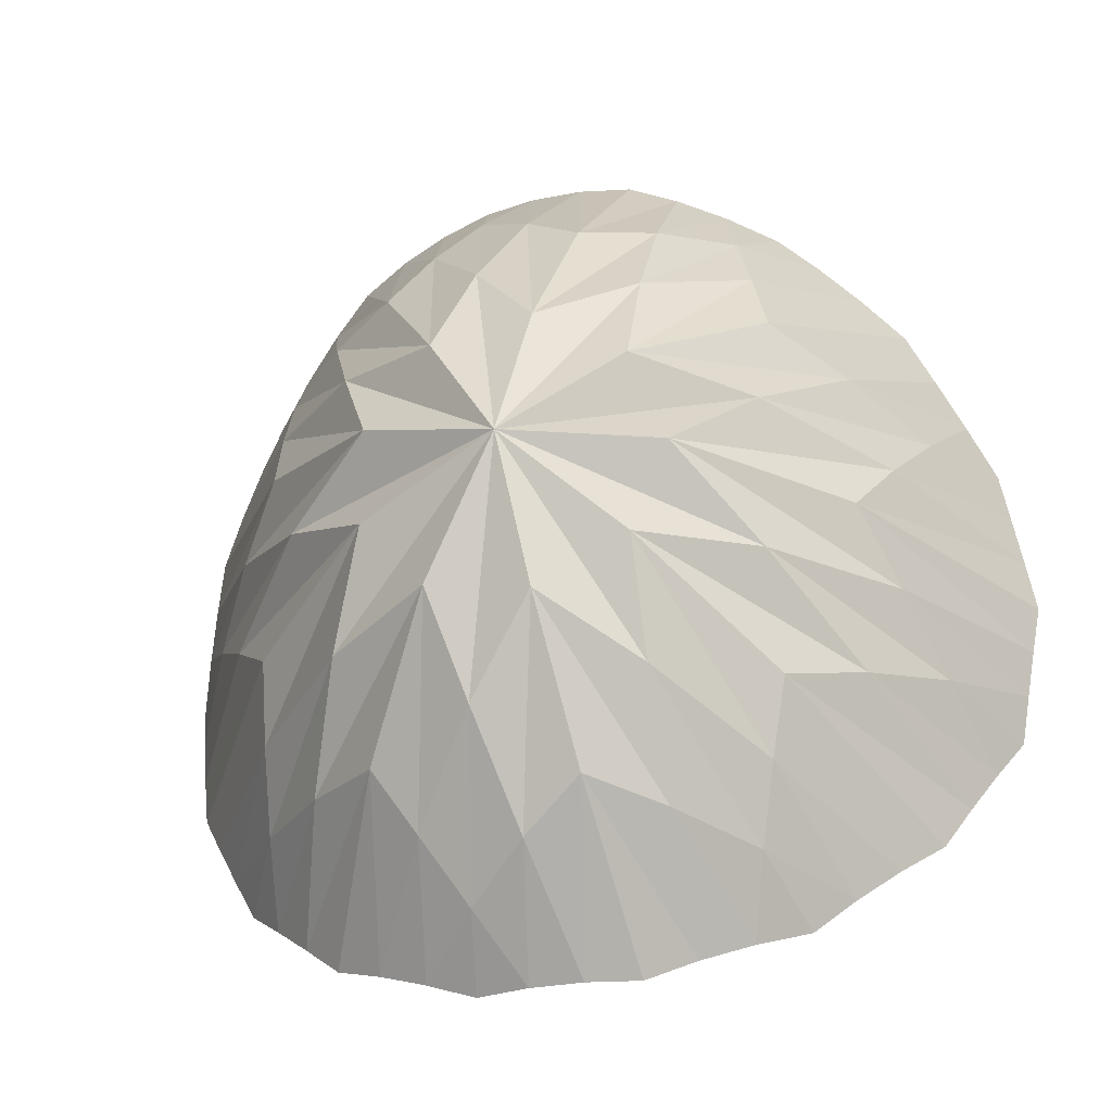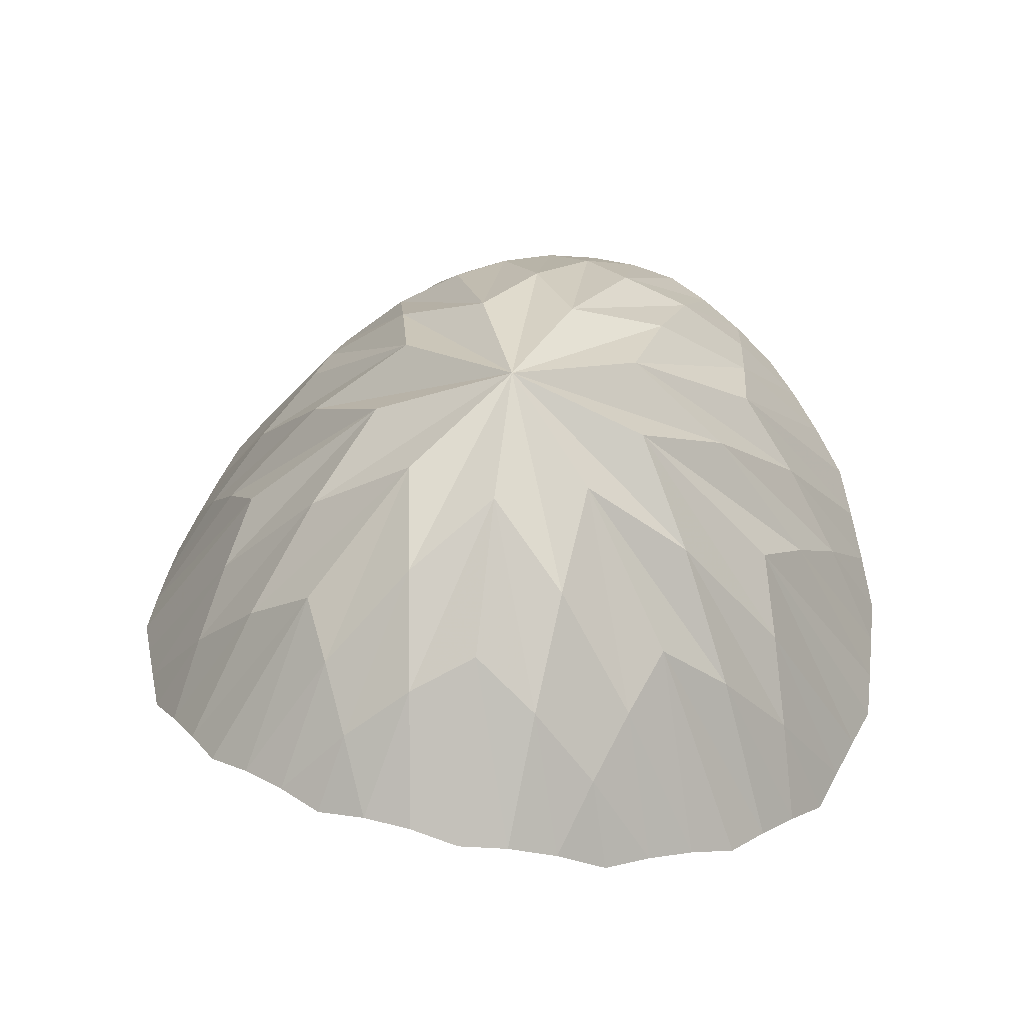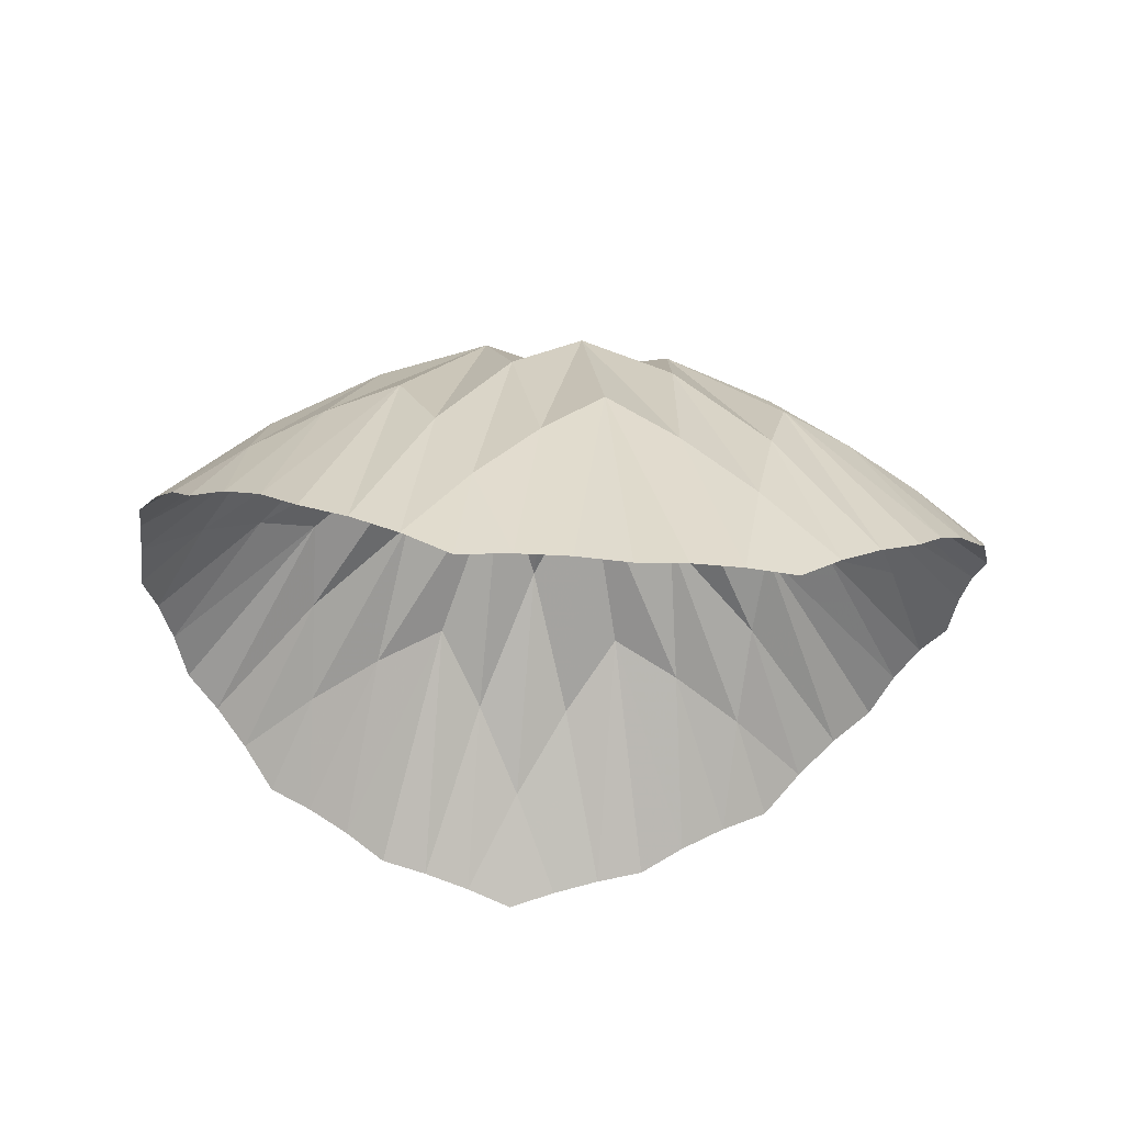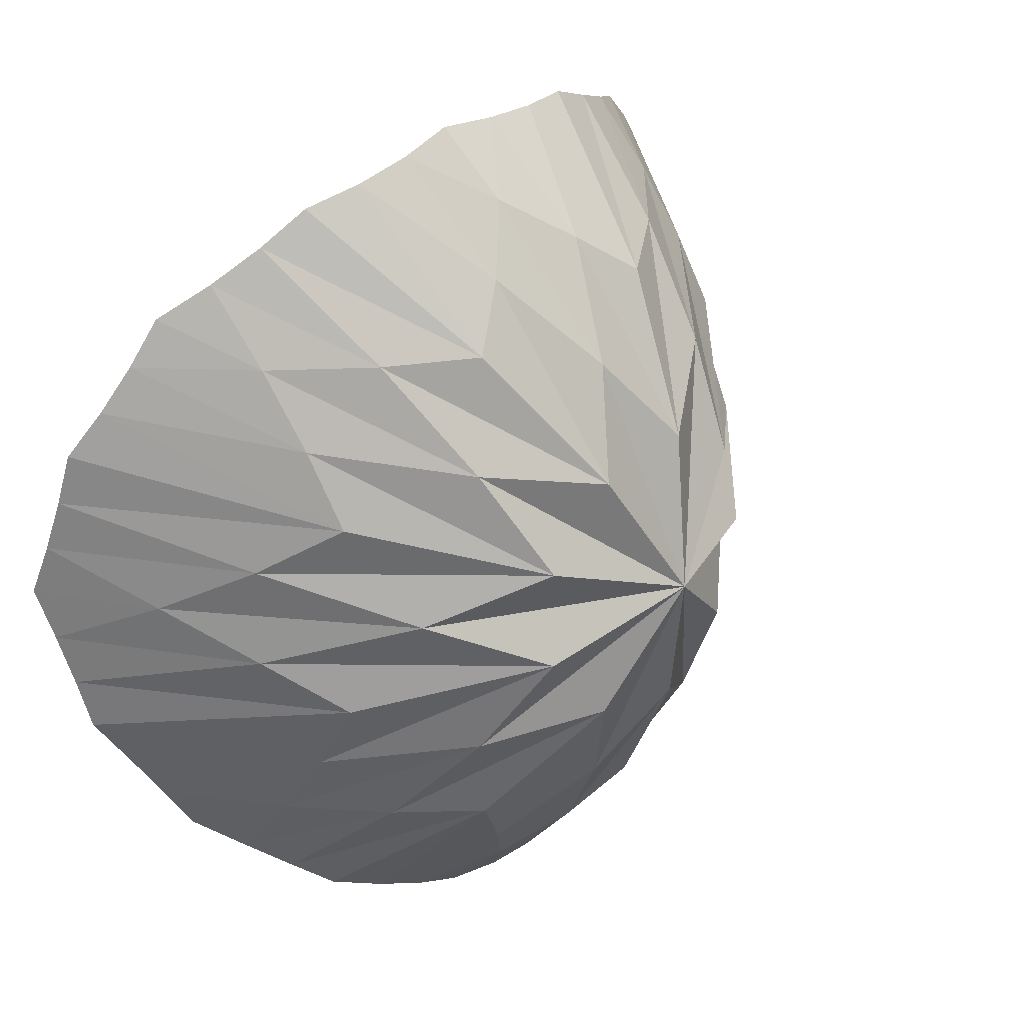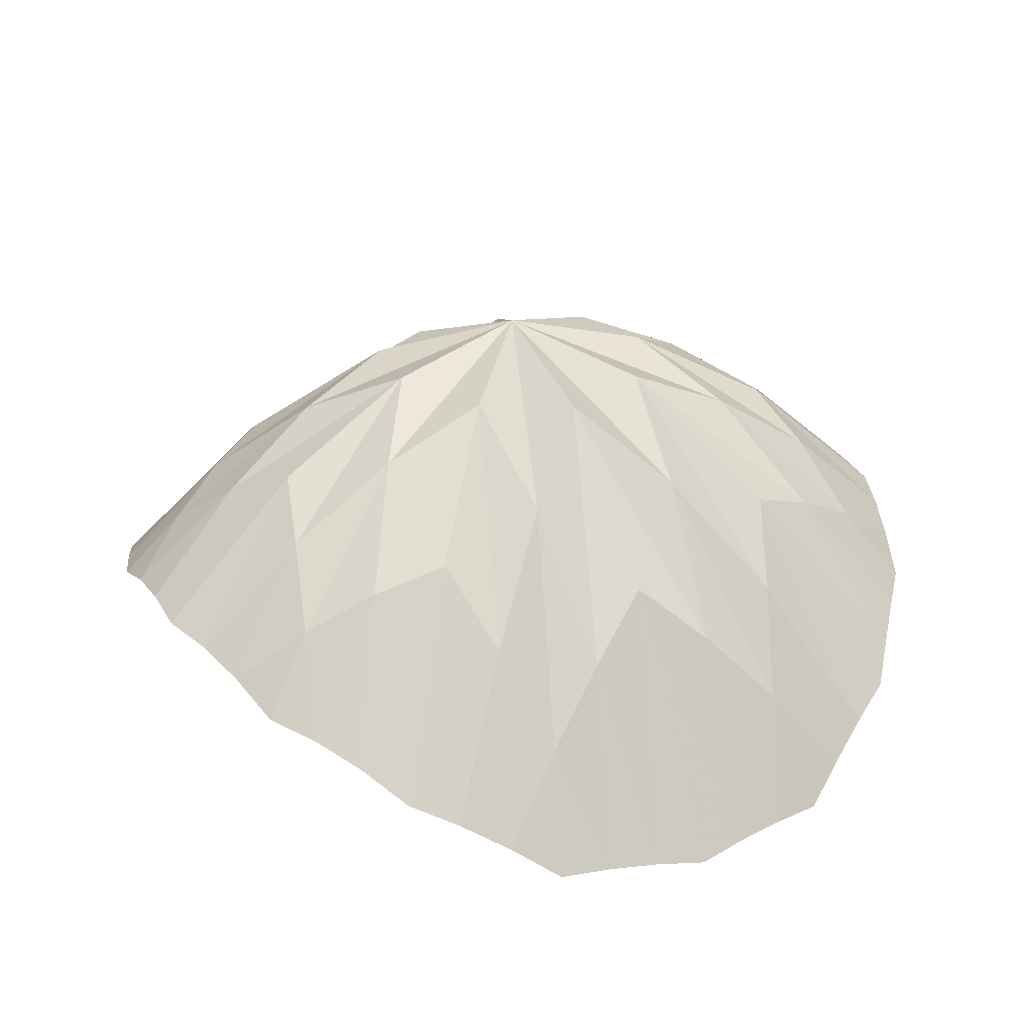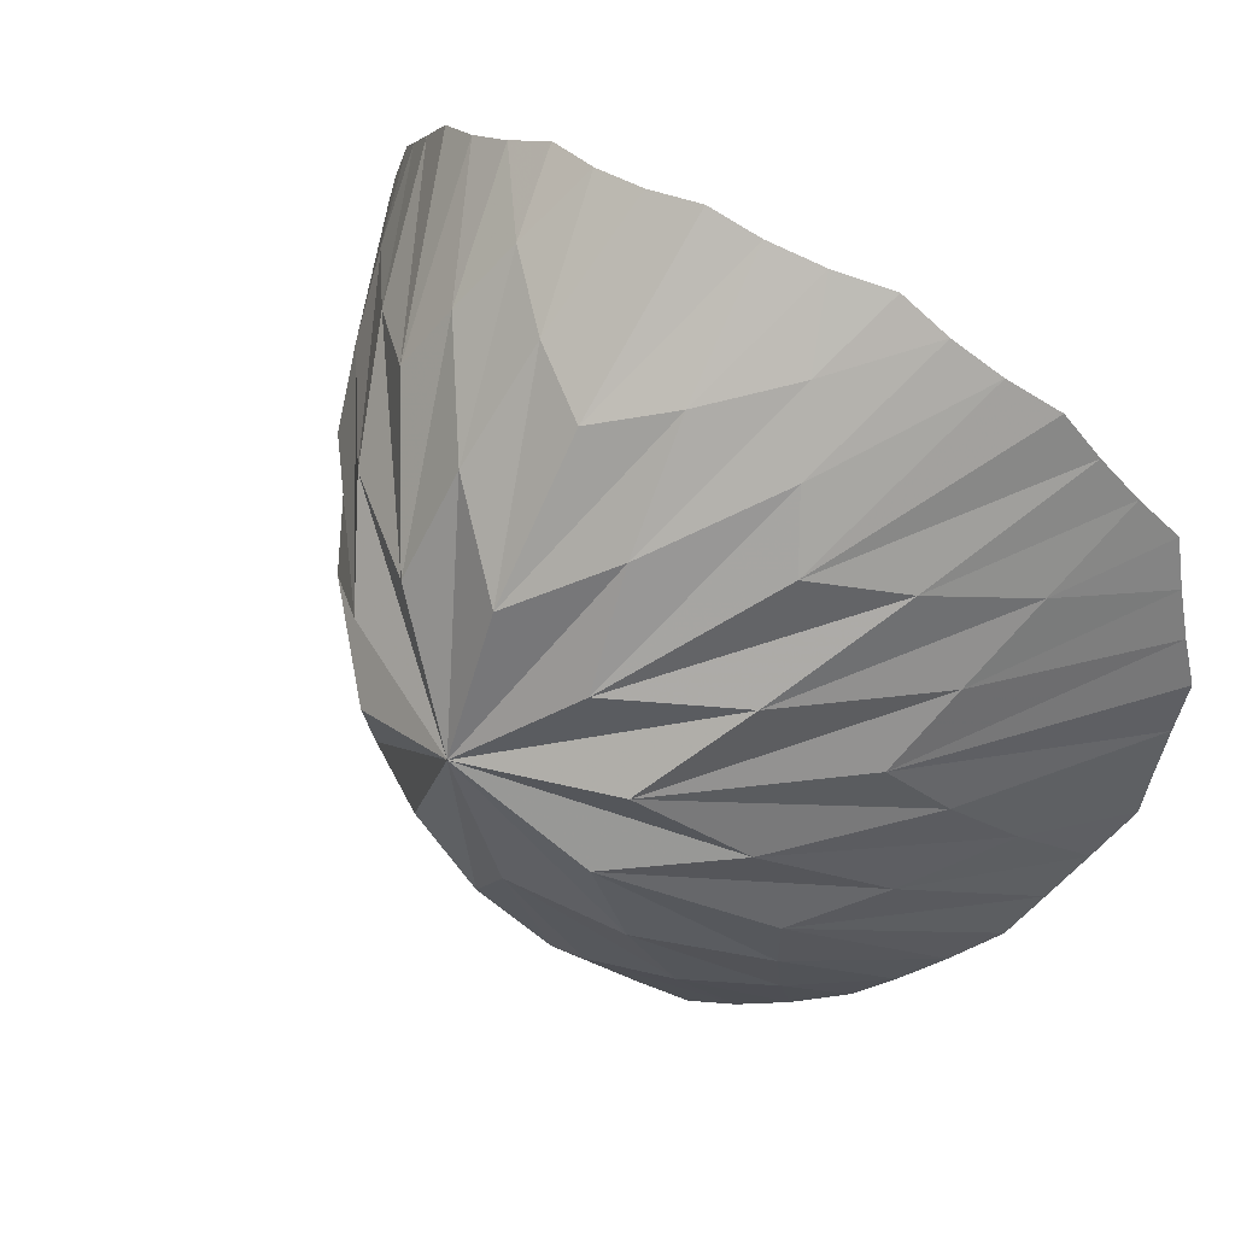
<metadata>
{"format":"obj","ext":"obj","renderer":"f3d","projection":"perspective","resolution":1024,"background":"white","views":[{"elev":-30.0,"azim":13.7,"up":"+Y"},{"elev":50.2,"azim":17.2,"up":"+Z"},{"elev":-26.3,"azim":82.1,"up":"+Z"},{"elev":27.8,"azim":-47.2,"up":"+Y"},{"elev":24.1,"azim":63.5,"up":"+Z"},{"elev":38.8,"azim":36.8,"up":"+Y"}]}
</metadata>
<code>
v 0 0 0.05476
v 0.9397 0.342 -0.9374
v 0.8818 0.4423 -0.8683
v 0.8239 0.5425 -0.8099
v 0.9598 0.228 -0.9377
v 0.8101 0.2949 -0.6872
v 0.6604 0.3617 -0.48
v 0.9799 0.114 -0.9458
v 0.7384 0.1474 -0.5321
v 0.4969 0.1808 -0.2302
v 1 0 -0.9617
v 0.6667 -0 -0.4031
v 0.3333 0 -0.06071
v 0.5 0.866 -0.6179
v 0.3912 0.9056 -0.5548
v 0.2824 0.9452 -0.513
v 0.5887 0.7916 -0.6484
v 0.431 0.7466 -0.4518
v 0.2734 0.7016 -0.303
v 0.6774 0.7172 -0.6961
v 0.4709 0.5876 -0.3732
v 0.2644 0.4579 -0.1485
v 0.766 0.6428 -0.7617
v 0.5107 0.4285 -0.3176
v 0.2553 0.2143 -0.04483
v -0.1736 0.9848 -0.507
v -0.2824 0.9452 -0.5154
v -0.3912 0.9056 -0.5458
v -0.05788 0.9848 -0.4785
v -0.1497 0.849 -0.37
v -0.2415 0.7132 -0.2937
v 0.05788 0.9848 -0.4735
v -0.01697 0.7528 -0.2659
v -0.09182 0.5207 -0.1201
v 0.1736 0.9848 -0.4923
v 0.1158 0.6565 -0.2024
v 0.05788 0.3283 -0.02343
v -0.766 0.6428 -0.7879
v -0.8239 0.5425 -0.8151
v -0.8818 0.4423 -0.8541
v -0.6774 0.7172 -0.7088
v -0.6604 0.5541 -0.577
v -0.6434 0.3911 -0.4674
v -0.5887 0.7916 -0.6459
v -0.4969 0.5657 -0.3875
v -0.405 0.3399 -0.192
v -0.5 0.866 -0.5987
v -0.3333 0.5774 -0.2479
v -0.1667 0.2887 -0.03188
v -1 -0 -0.9965
v -0.9799 -0.114 -0.9587
v -0.9598 -0.228 -0.9283
v -0.9799 0.114 -0.9587
v -0.8621 -0 -0.7307
v -0.7443 -0.114 -0.5371
v -0.9598 0.228 -0.9283
v -0.7443 0.114 -0.5371
v -0.5288 0 -0.2453
v -0.9397 0.342 -0.905
v -0.6265 0.228 -0.3789
v -0.3132 0.114 -0.05621
v -0.766 -0.6428 -0.7879
v -0.6774 -0.7172 -0.7088
v -0.5887 -0.7916 -0.6459
v -0.8239 -0.5425 -0.8151
v -0.6604 -0.5541 -0.577
v -0.4969 -0.5657 -0.3875
v -0.8818 -0.4423 -0.8541
v -0.6434 -0.3911 -0.4674
v -0.405 -0.3399 -0.192
v -0.9397 -0.342 -0.905
v -0.6265 -0.228 -0.3789
v -0.3132 -0.114 -0.05621
v -0.1736 -0.9848 -0.507
v -0.05788 -0.9848 -0.4785
v 0.05788 -0.9848 -0.4735
v -0.2824 -0.9452 -0.5154
v -0.1497 -0.849 -0.37
v -0.01697 -0.7528 -0.2659
v -0.3912 -0.9056 -0.5458
v -0.2415 -0.7132 -0.2937
v -0.09182 -0.5207 -0.1201
v -0.5 -0.866 -0.5987
v -0.3333 -0.5774 -0.2479
v -0.1667 -0.2887 -0.03188
v 0.5 -0.866 -0.6179
v 0.5887 -0.7916 -0.6484
v 0.6774 -0.7172 -0.6961
v 0.3912 -0.9056 -0.5548
v 0.431 -0.7466 -0.4518
v 0.4709 -0.5876 -0.3732
v 0.2824 -0.9452 -0.513
v 0.2734 -0.7016 -0.303
v 0.2644 -0.4579 -0.1485
v 0.1736 -0.9848 -0.4923
v 0.1158 -0.6565 -0.2024
v 0.05788 -0.3283 -0.02343
v 0.9397 -0.342 -0.9374
v 0.9598 -0.228 -0.9377
v 0.9799 -0.114 -0.9458
v 0.8818 -0.4423 -0.8683
v 0.8101 -0.2949 -0.6872
v 0.7384 -0.1474 -0.5321
v 0.8239 -0.5425 -0.8099
v 0.6604 -0.3617 -0.48
v 0.4969 -0.1808 -0.2302
v 0.766 -0.6428 -0.7617
v 0.5107 -0.4285 -0.3176
v 0.2553 -0.2143 -0.04483
f 2 3 6 5
f 3 4 7 6
f 4 23 24 7
f 5 6 9 8
f 6 7 10 9
f 7 24 25 10
f 8 9 12 11
f 9 10 13 12
f 10 25 1 13
f 14 15 18 17
f 15 16 19 18
f 16 35 36 19
f 17 18 21 20
f 18 19 22 21
f 19 36 37 22
f 20 21 24 23
f 21 22 25 24
f 22 37 1 25
f 26 27 30 29
f 27 28 31 30
f 28 47 48 31
f 29 30 33 32
f 30 31 34 33
f 31 48 49 34
f 32 33 36 35
f 33 34 37 36
f 34 49 1 37
f 38 39 42 41
f 39 40 43 42
f 40 59 60 43
f 41 42 45 44
f 42 43 46 45
f 43 60 61 46
f 44 45 48 47
f 45 46 49 48
f 46 61 1 49
f 50 51 54 53
f 51 52 55 54
f 52 71 72 55
f 53 54 57 56
f 54 55 58 57
f 55 72 73 58
f 56 57 60 59
f 57 58 61 60
f 58 73 1 61
f 62 63 66 65
f 63 64 67 66
f 64 83 84 67
f 65 66 69 68
f 66 67 70 69
f 67 84 85 70
f 68 69 72 71
f 69 70 73 72
f 70 85 1 73
f 74 75 78 77
f 75 76 79 78
f 76 95 96 79
f 77 78 81 80
f 78 79 82 81
f 79 96 97 82
f 80 81 84 83
f 81 82 85 84
f 82 97 1 85
f 86 87 90 89
f 87 88 91 90
f 88 107 108 91
f 89 90 93 92
f 90 91 94 93
f 91 108 109 94
f 92 93 96 95
f 93 94 97 96
f 94 109 1 97
f 98 99 102 101
f 99 100 103 102
f 100 11 12 103
f 101 102 105 104
f 102 103 106 105
f 103 12 13 106
f 104 105 108 107
f 105 106 109 108
f 106 13 1 109

</code>
